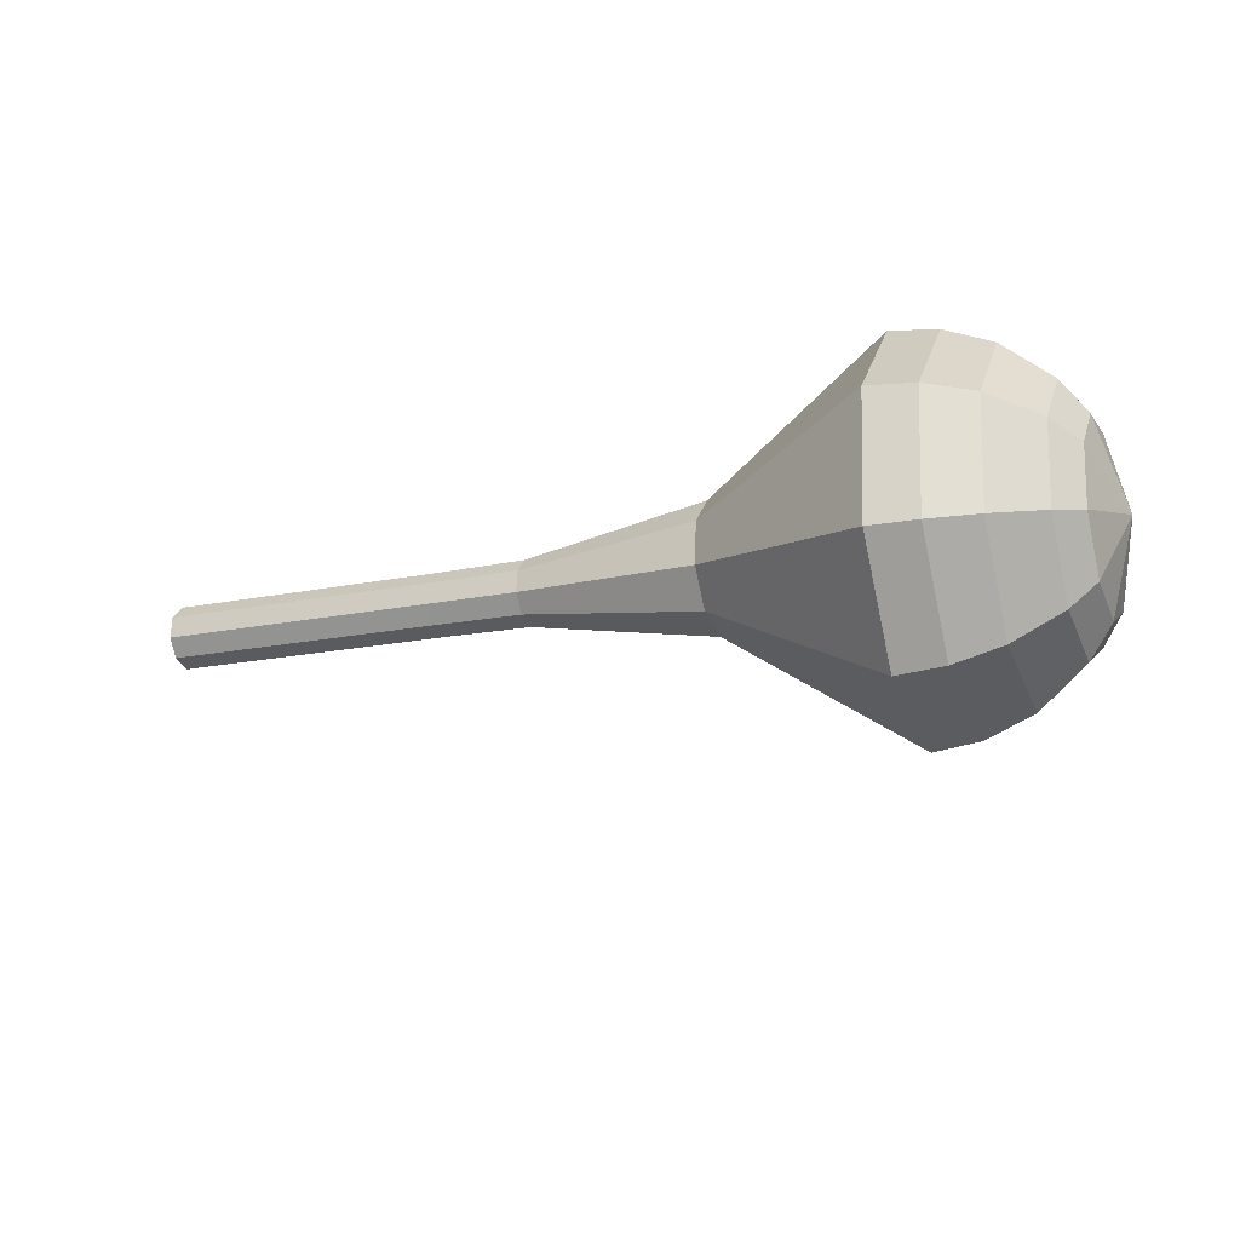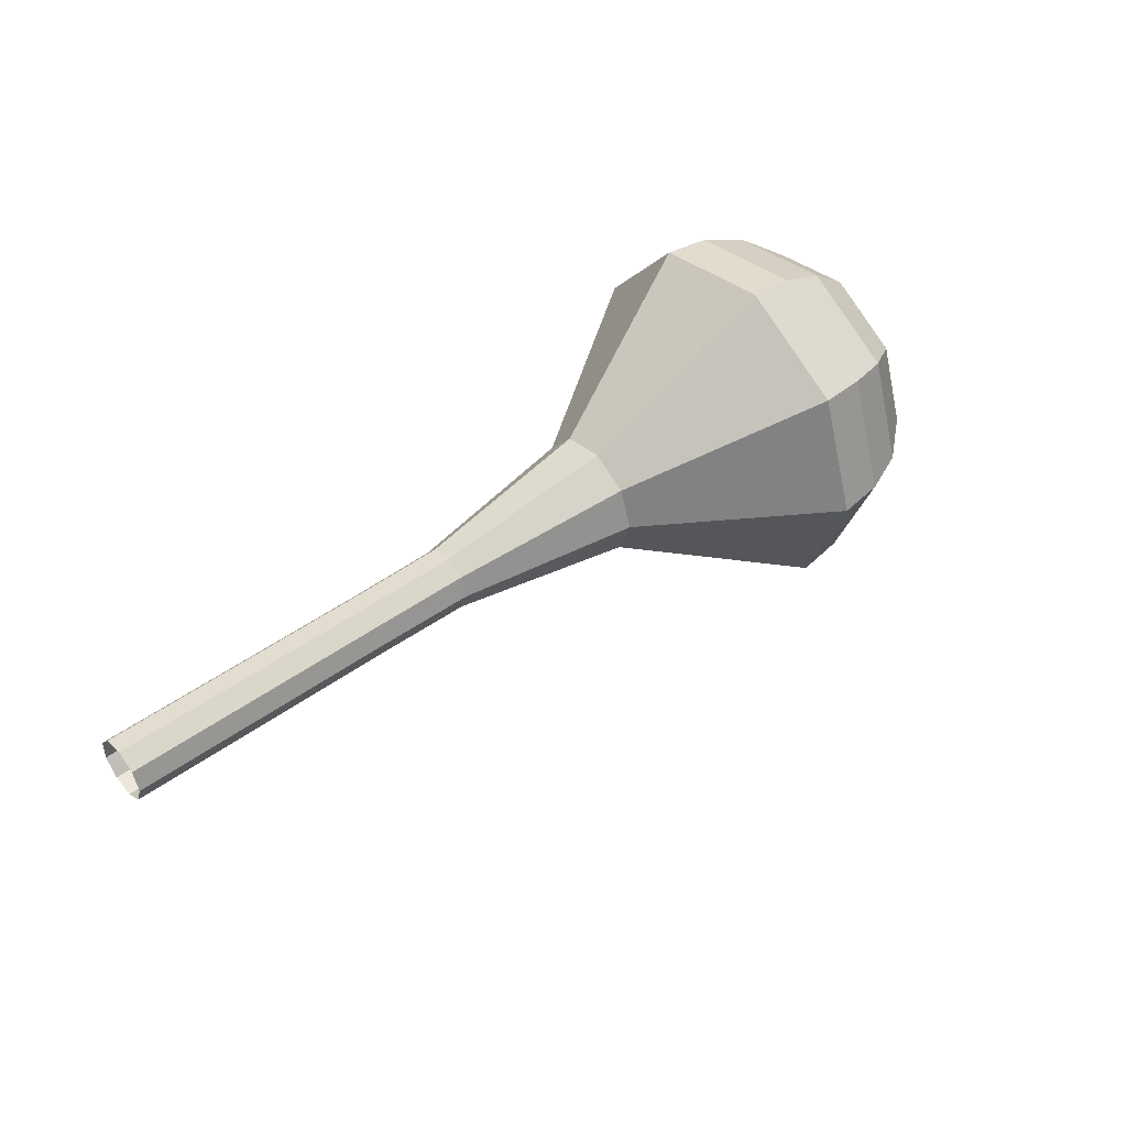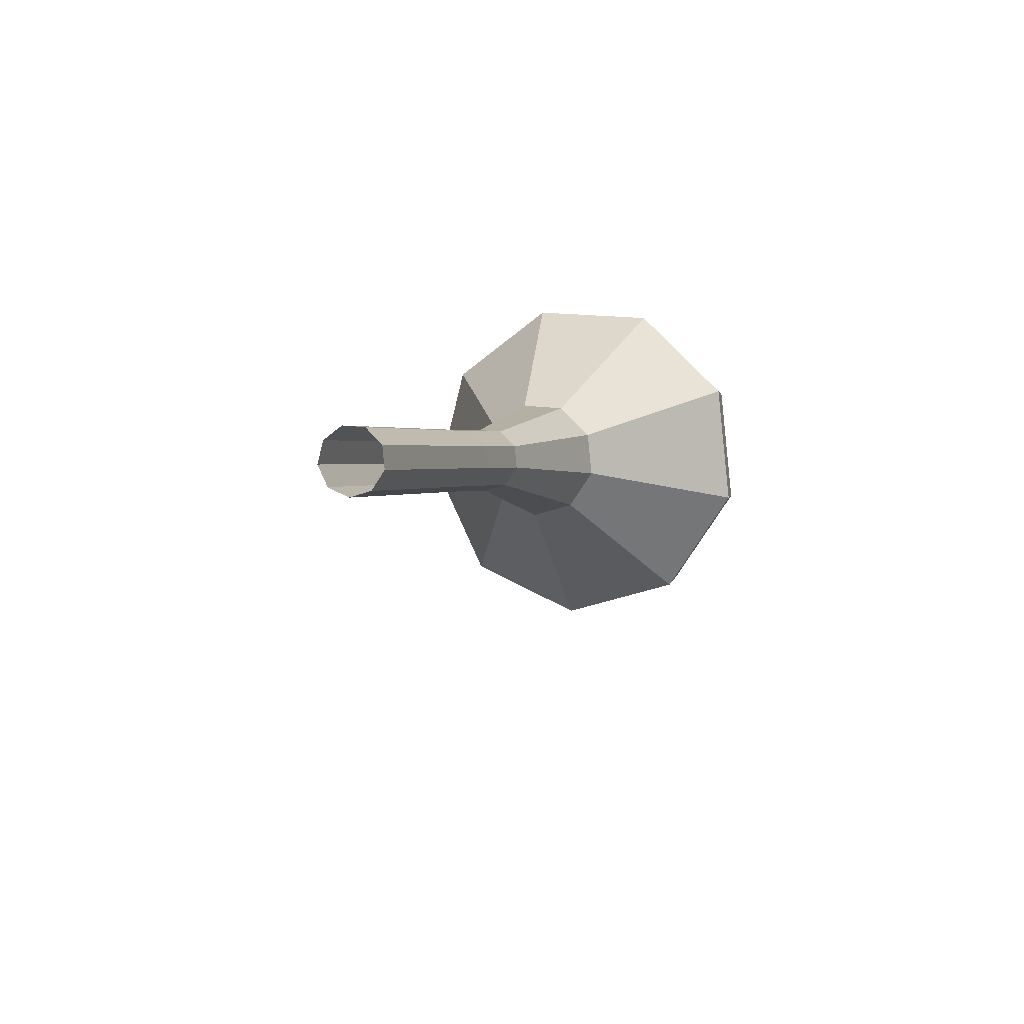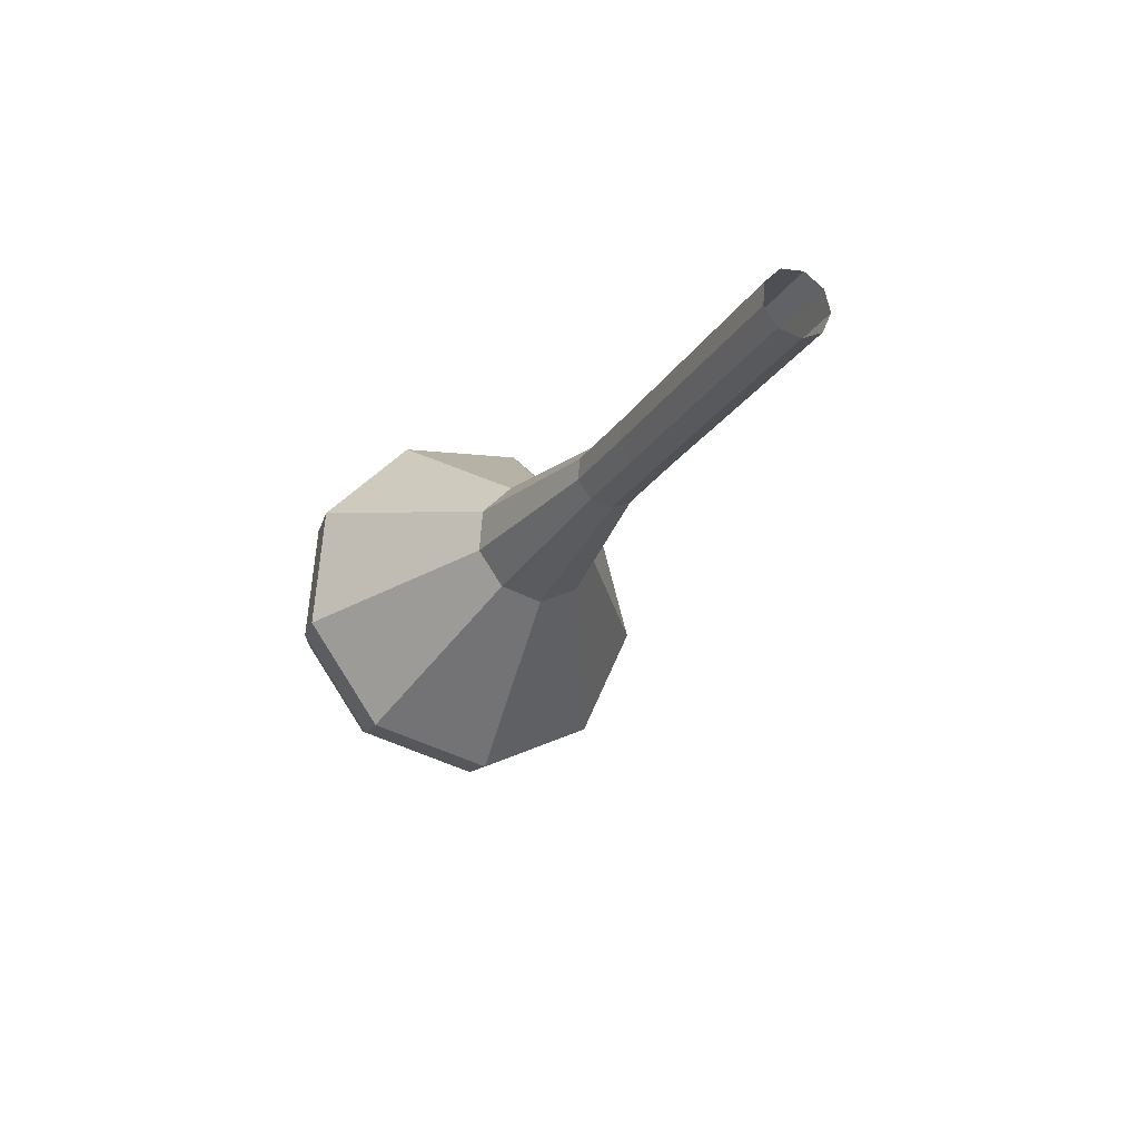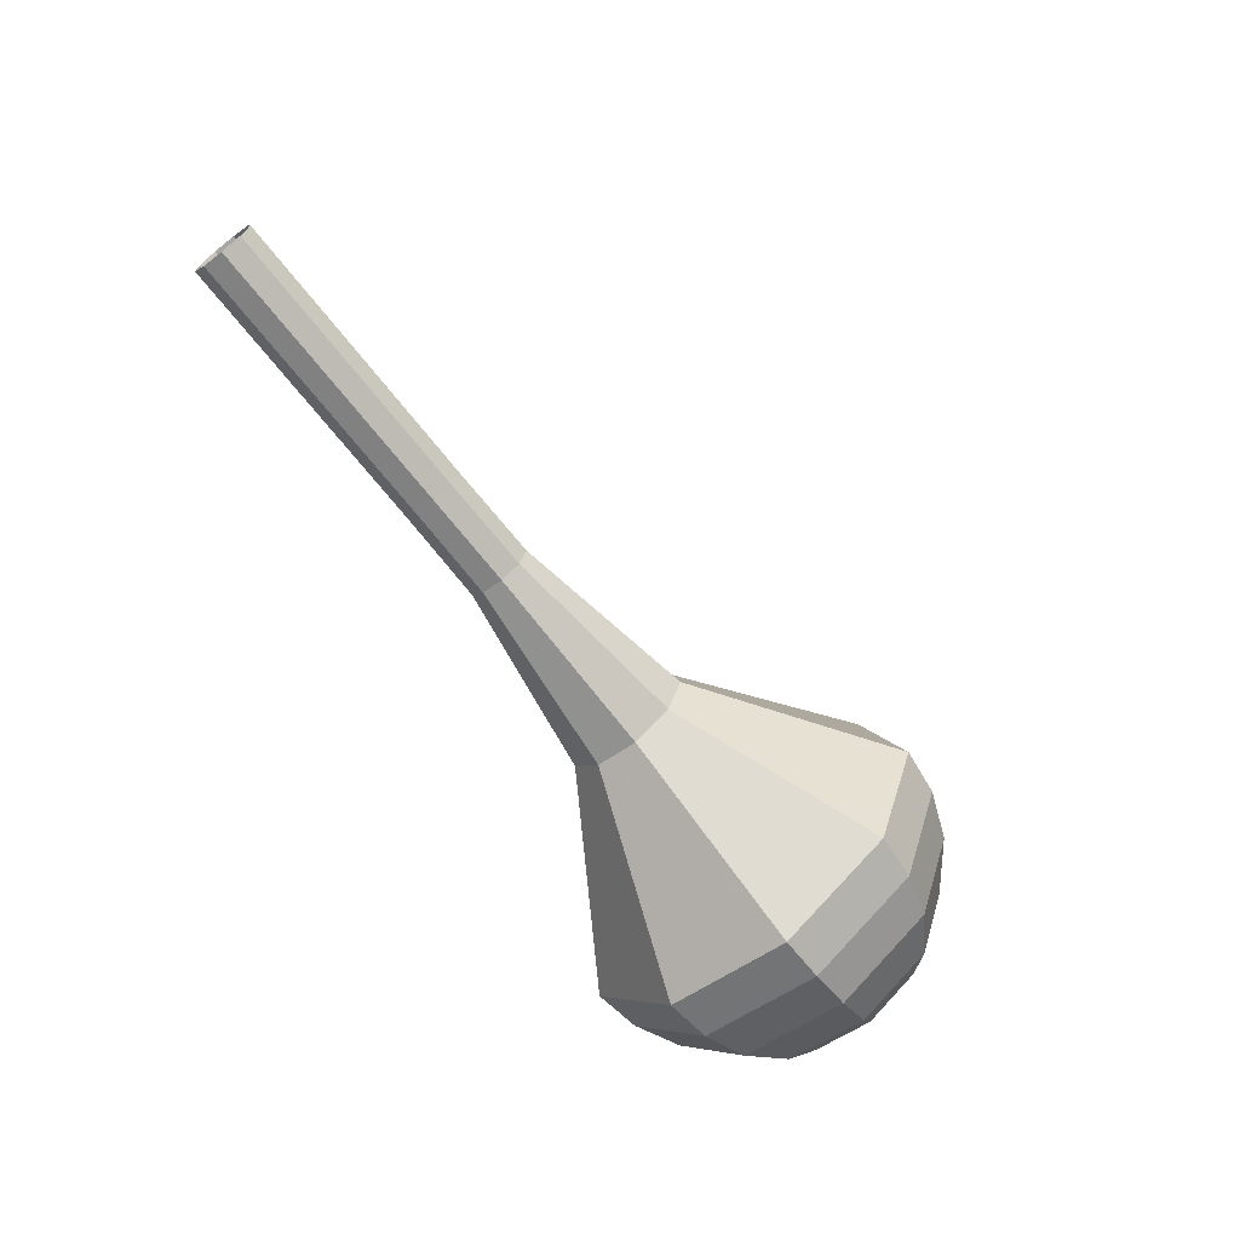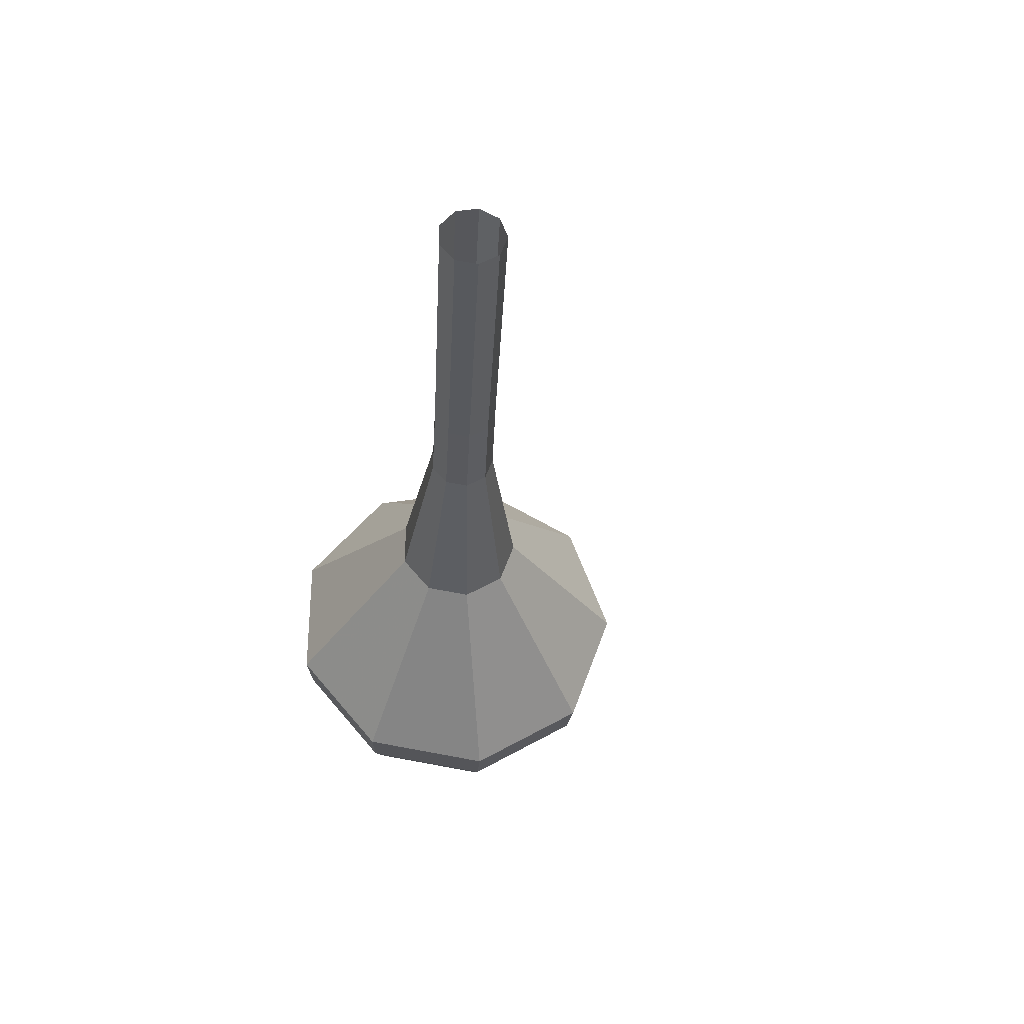
<metadata>
{"format":"obj","ext":"obj","renderer":"f3d","projection":"perspective","resolution":1024,"background":"white","views":[{"elev":-55.7,"azim":18.0,"up":"+Y"},{"elev":46.7,"azim":-53.1,"up":"+Z"},{"elev":15.4,"azim":-71.7,"up":"+Y"},{"elev":-6.9,"azim":-112.9,"up":"+Y"},{"elev":-67.7,"azim":-65.1,"up":"+Z"},{"elev":-29.7,"azim":-105.8,"up":"+Z"}]}
</metadata>
<code>
g tube1
v 154.7 153.5 157.2
v 154.7 153.8 156.4
v 154.9 154.5 156
v 155.1 155.3 156.1
v 155.2 155.9 156.8
v 155.2 155.9 157.7
v 155.1 155.3 158.3
v 154.9 154.5 158.5
v 154.7 153.8 158
v 154.7 153.5 157.2
v 158.3 152.7 157.2
v 158.4 152.9 156.4
v 158.5 153.7 156
v 158.7 154.5 156.1
v 158.8 155 156.8
v 158.8 155 157.6
v 158.7 154.5 158.3
v 158.5 153.7 158.4
v 158.4 152.9 158
v 158.3 152.7 157.2
v 161.9 151.8 157.2
v 162 152.1 156.4
v 162.2 152.8 155.9
v 162.3 153.6 156.1
v 162.5 154.2 156.7
v 162.5 154.2 157.6
v 162.4 153.6 158.2
v 162.2 152.8 158.4
v 162 152.1 158
v 161.9 151.8 157.2
v 165.6 151 157.1
v 165.6 151.3 156.3
v 165.8 152 155.9
v 166 152.8 156.1
v 166.1 153.3 156.7
v 166.1 153.3 157.6
v 166 152.8 158.2
v 165.8 152 158.4
v 165.6 151.3 157.9
v 165.6 151 157.1
v 169.2 150.1 157.1
v 169.2 150.4 156.3
v 169.4 151.1 155.8
v 169.6 152 156
v 169.7 152.5 156.7
v 169.7 152.5 157.6
v 169.6 152 158.2
v 169.4 151.1 158.4
v 169.3 150.4 157.9
v 169.2 150.1 157.1
v 176.2 147.2 157.1
v 176.3 147.8 155.4
v 176.6 149.3 154.6
v 177 150.9 154.9
v 177.3 152 156.2
v 177.3 152 157.9
v 177 150.9 159.2
v 176.7 149.2 159.5
v 176.3 147.8 158.7
v 176.2 147.2 157.1
v 182.3 140.7 157
v 182.7 142.4 152.2
v 183.7 146.7 149.6
v 184.8 151.7 150.5
v 185.6 154.9 154.4
v 185.6 154.9 159.6
v 184.9 151.6 163.5
v 183.8 146.7 164.4
v 182.7 142.4 161.8
v 182.3 140.7 157
v 184.2 140.5 157
v 184.5 142.2 152.3
v 185.5 146.4 149.8
v 186.6 151.1 150.7
v 187.3 154.2 154.5
v 187.4 154.2 159.5
v 186.7 151.1 163.3
v 185.6 146.3 164.1
v 184.6 142.1 161.7
v 184.2 140.5 157
v 186.2 140.8 157
v 186.5 142.3 152.8
v 187.4 146.1 150.6
v 188.3 150.3 151.3
v 189 153.1 154.8
v 189 153.1 159.2
v 188.4 150.3 162.6
v 187.4 146 163.4
v 186.6 142.3 161.1
v 186.2 140.8 157
v 188.4 141.9 157
v 188.6 143 153.8
v 189.3 145.9 152.1
v 190 149.2 152.7
v 190.5 151.3 155.3
v 190.5 151.3 158.7
v 190.1 149.1 161.3
v 189.3 145.9 161.8
v 188.6 143 160.1
v 188.4 141.9 157
v 189.6 143 157
v 189.7 143.8 154.6
v 190.2 145.9 153.4
v 190.8 148.3 153.8
v 191.2 149.8 155.7
v 191.2 149.8 158.2
v 190.8 148.3 160.1
v 190.3 145.9 160.5
v 189.8 143.8 159.3
v 189.6 143 157
v 191.3 146.3 156.9
v 191.3 146.3 156.9
v 191.3 146.3 156.9
v 191.3 146.3 156.9
v 191.3 146.3 156.9
v 191.3 146.3 156.9
v 191.3 146.3 156.9
v 191.3 146.3 156.9
v 191.3 146.3 156.9
v 191.3 146.3 156.9
f 1 2 12
f 12 11 1
f 2 3 13
f 13 12 2
f 3 4 14
f 14 13 3
f 4 5 15
f 15 14 4
f 5 6 16
f 16 15 5
f 6 7 17
f 17 16 6
f 7 8 18
f 18 17 7
f 8 9 19
f 19 18 8
f 9 10 20
f 20 19 9
f 11 12 22
f 22 21 11
f 12 13 23
f 23 22 12
f 13 14 24
f 24 23 13
f 14 15 25
f 25 24 14
f 15 16 26
f 26 25 15
f 16 17 27
f 27 26 16
f 17 18 28
f 28 27 17
f 18 19 29
f 29 28 18
f 19 20 30
f 30 29 19
f 21 22 32
f 32 31 21
f 22 23 33
f 33 32 22
f 23 24 34
f 34 33 23
f 24 25 35
f 35 34 24
f 25 26 36
f 36 35 25
f 26 27 37
f 37 36 26
f 27 28 38
f 38 37 27
f 28 29 39
f 39 38 28
f 29 30 40
f 40 39 29
f 31 32 42
f 42 41 31
f 32 33 43
f 43 42 32
f 33 34 44
f 44 43 33
f 34 35 45
f 45 44 34
f 35 36 46
f 46 45 35
f 36 37 47
f 47 46 36
f 37 38 48
f 48 47 37
f 38 39 49
f 49 48 38
f 39 40 50
f 50 49 39
f 41 42 52
f 52 51 41
f 42 43 53
f 53 52 42
f 43 44 54
f 54 53 43
f 44 45 55
f 55 54 44
f 45 46 56
f 56 55 45
f 46 47 57
f 57 56 46
f 47 48 58
f 58 57 47
f 48 49 59
f 59 58 48
f 49 50 60
f 60 59 49
f 51 52 62
f 62 61 51
f 52 53 63
f 63 62 52
f 53 54 64
f 64 63 53
f 54 55 65
f 65 64 54
f 55 56 66
f 66 65 55
f 56 57 67
f 67 66 56
f 57 58 68
f 68 67 57
f 58 59 69
f 69 68 58
f 59 60 70
f 70 69 59
f 61 62 72
f 72 71 61
f 62 63 73
f 73 72 62
f 63 64 74
f 74 73 63
f 64 65 75
f 75 74 64
f 65 66 76
f 76 75 65
f 66 67 77
f 77 76 66
f 67 68 78
f 78 77 67
f 68 69 79
f 79 78 68
f 69 70 80
f 80 79 69
f 71 72 82
f 82 81 71
f 72 73 83
f 83 82 72
f 73 74 84
f 84 83 73
f 74 75 85
f 85 84 74
f 75 76 86
f 86 85 75
f 76 77 87
f 87 86 76
f 77 78 88
f 88 87 77
f 78 79 89
f 89 88 78
f 79 80 90
f 90 89 79
f 81 82 92
f 92 91 81
f 82 83 93
f 93 92 82
f 83 84 94
f 94 93 83
f 84 85 95
f 95 94 84
f 85 86 96
f 96 95 85
f 86 87 97
f 97 96 86
f 87 88 98
f 98 97 87
f 88 89 99
f 99 98 88
f 89 90 100
f 100 99 89
f 91 92 102
f 102 101 91
f 92 93 103
f 103 102 92
f 93 94 104
f 104 103 93
f 94 95 105
f 105 104 94
f 95 96 106
f 106 105 95
f 96 97 107
f 107 106 96
f 97 98 108
f 108 107 97
f 98 99 109
f 109 108 98
f 99 100 110
f 110 109 99
f 101 102 112
f 112 111 101
f 102 103 113
f 113 112 102
f 103 104 114
f 114 113 103
f 104 105 115
f 115 114 104
f 105 106 116
f 116 115 105
f 106 107 117
f 117 116 106
f 107 108 118
f 118 117 107
f 108 109 119
f 119 118 108
f 109 110 120
f 120 119 109
g

</code>
